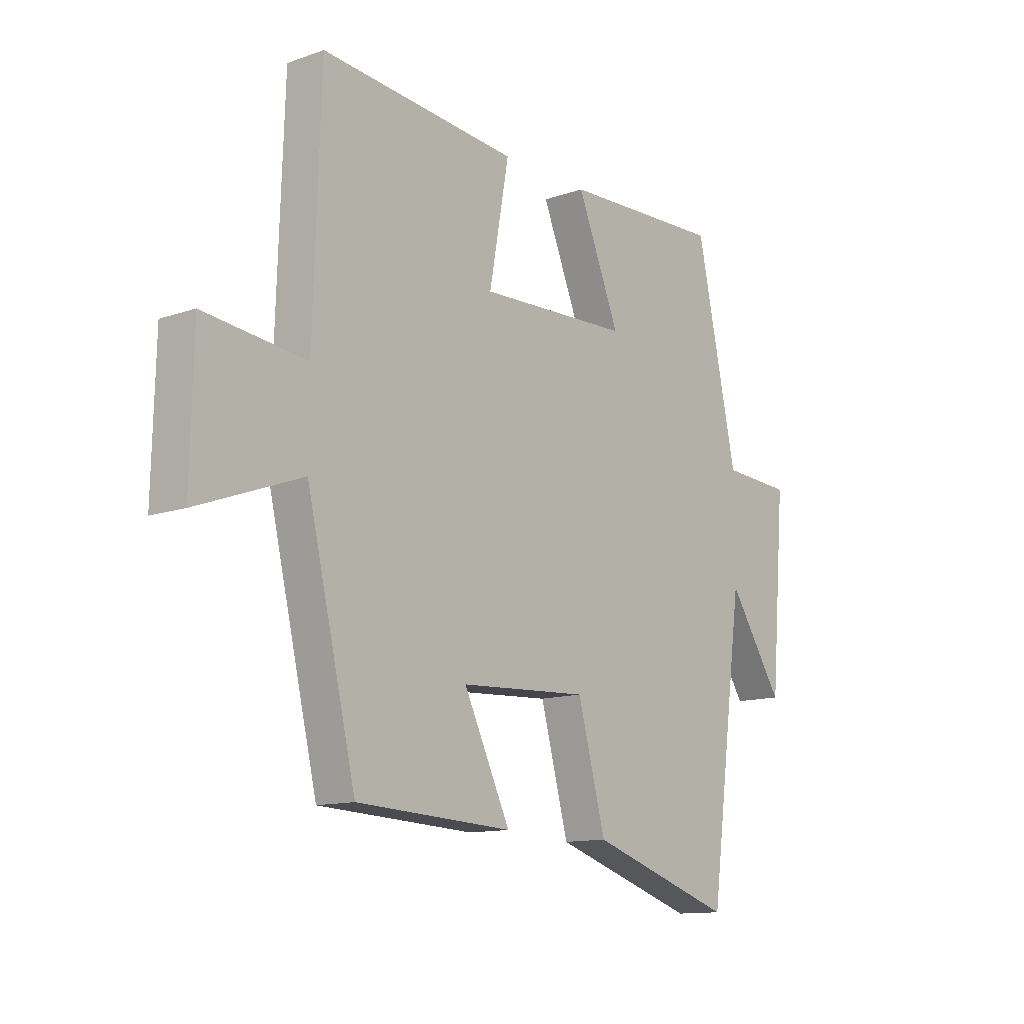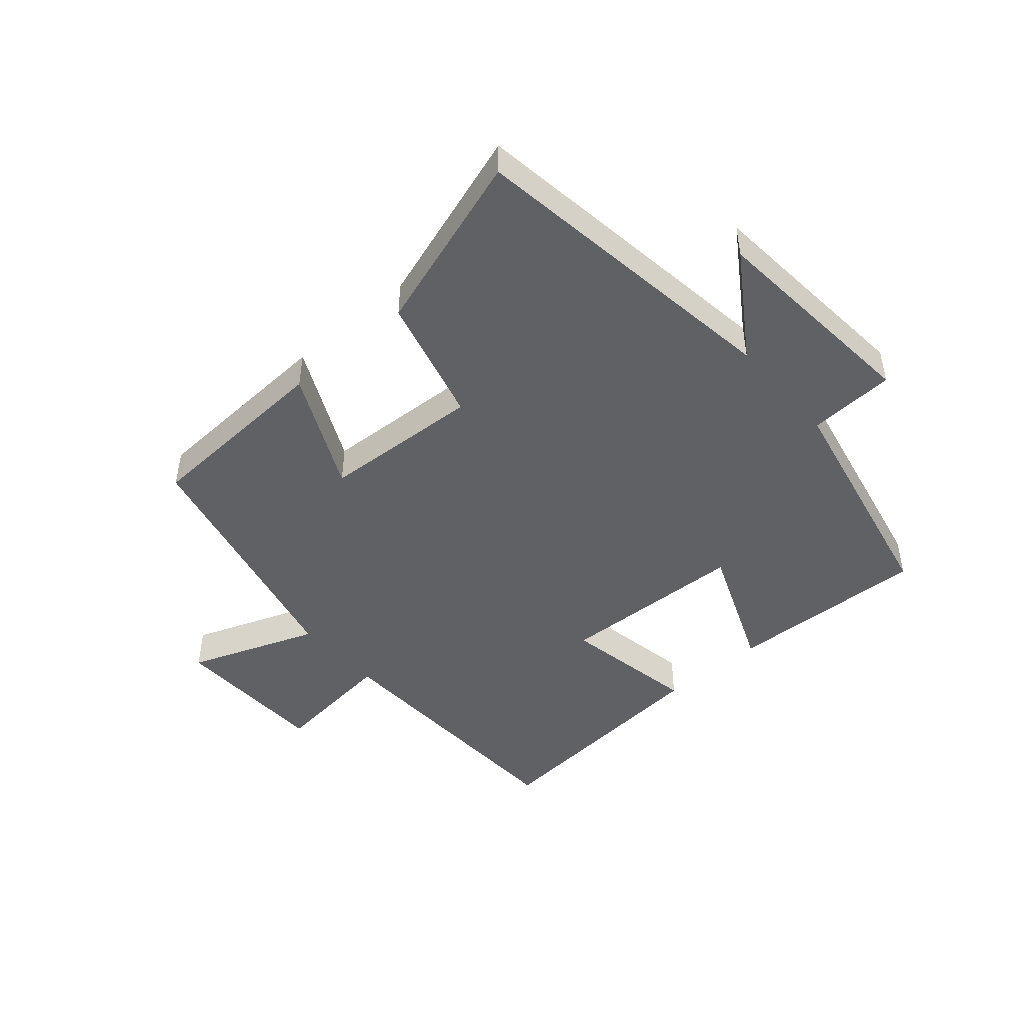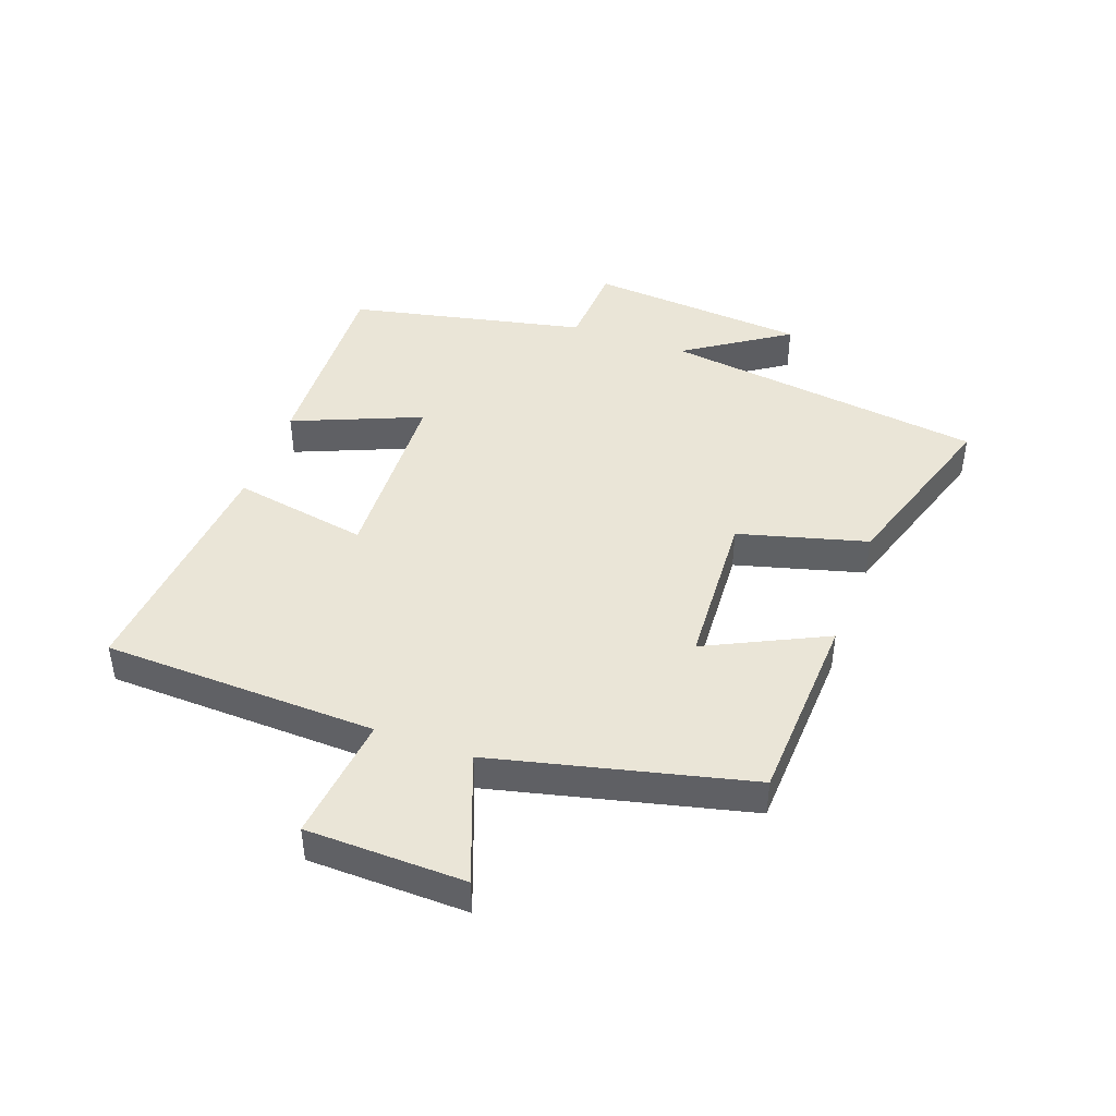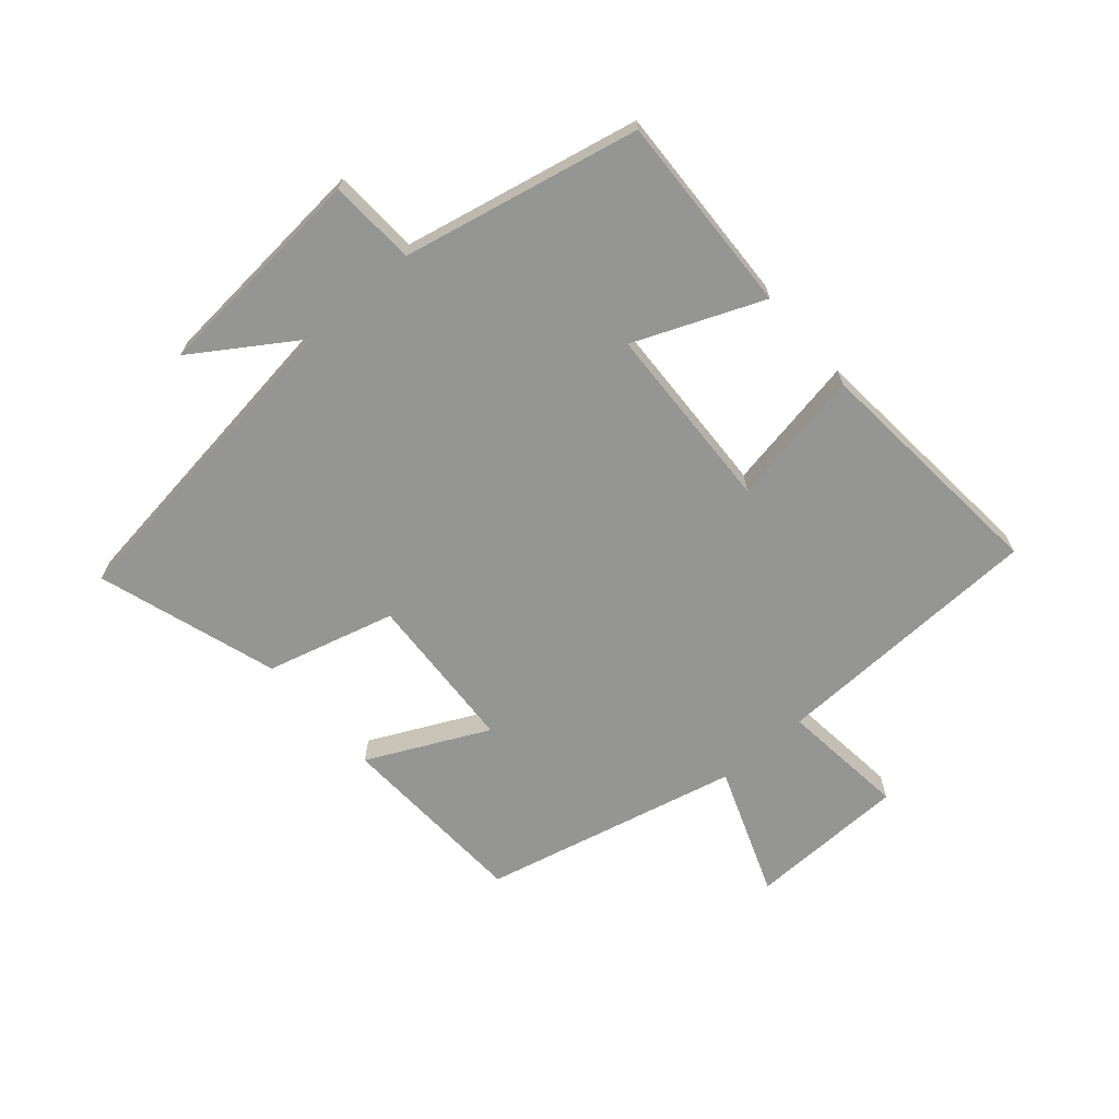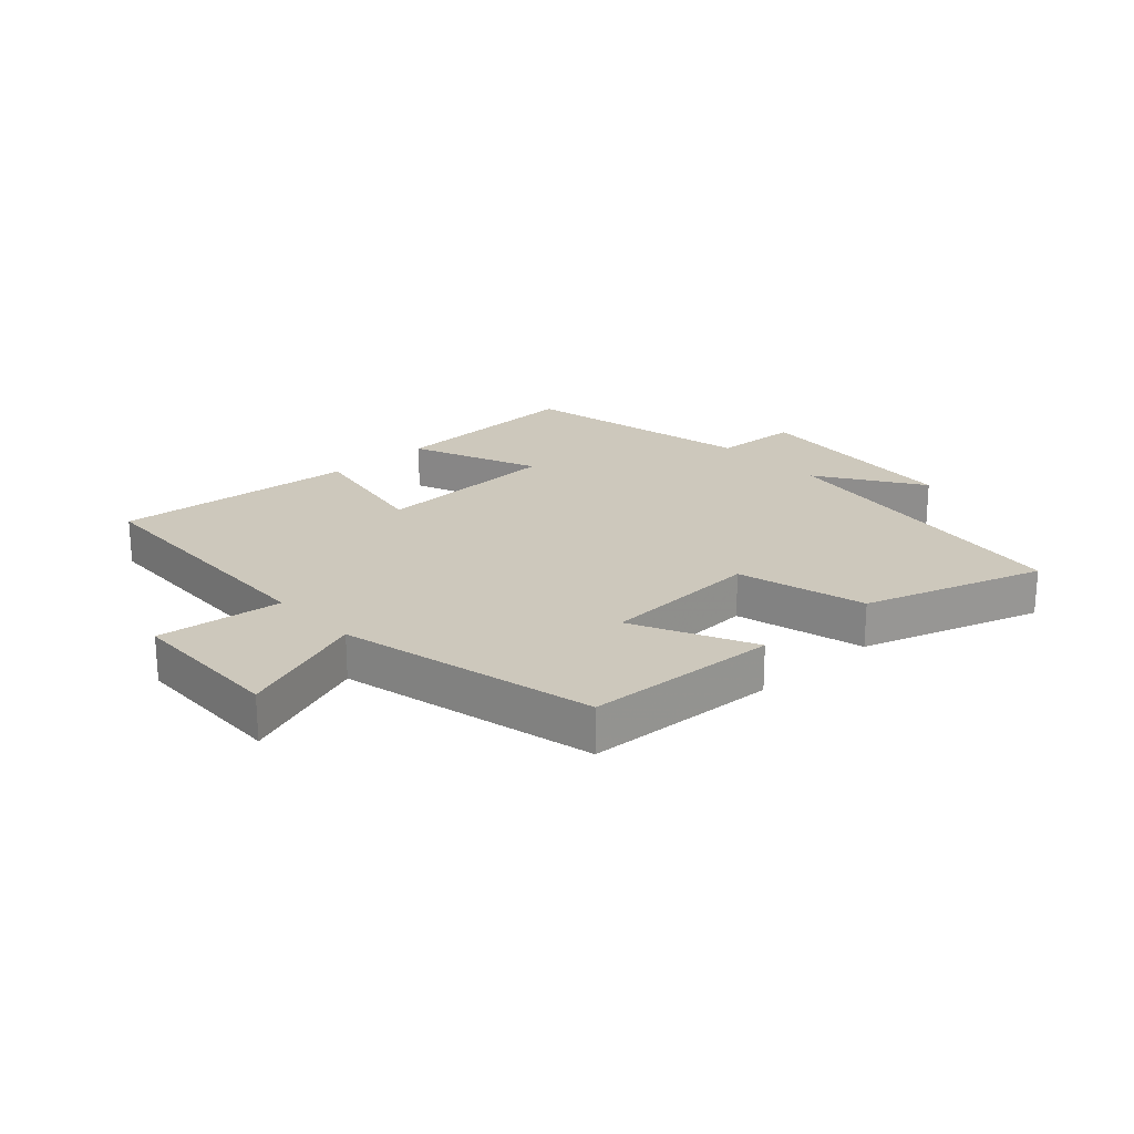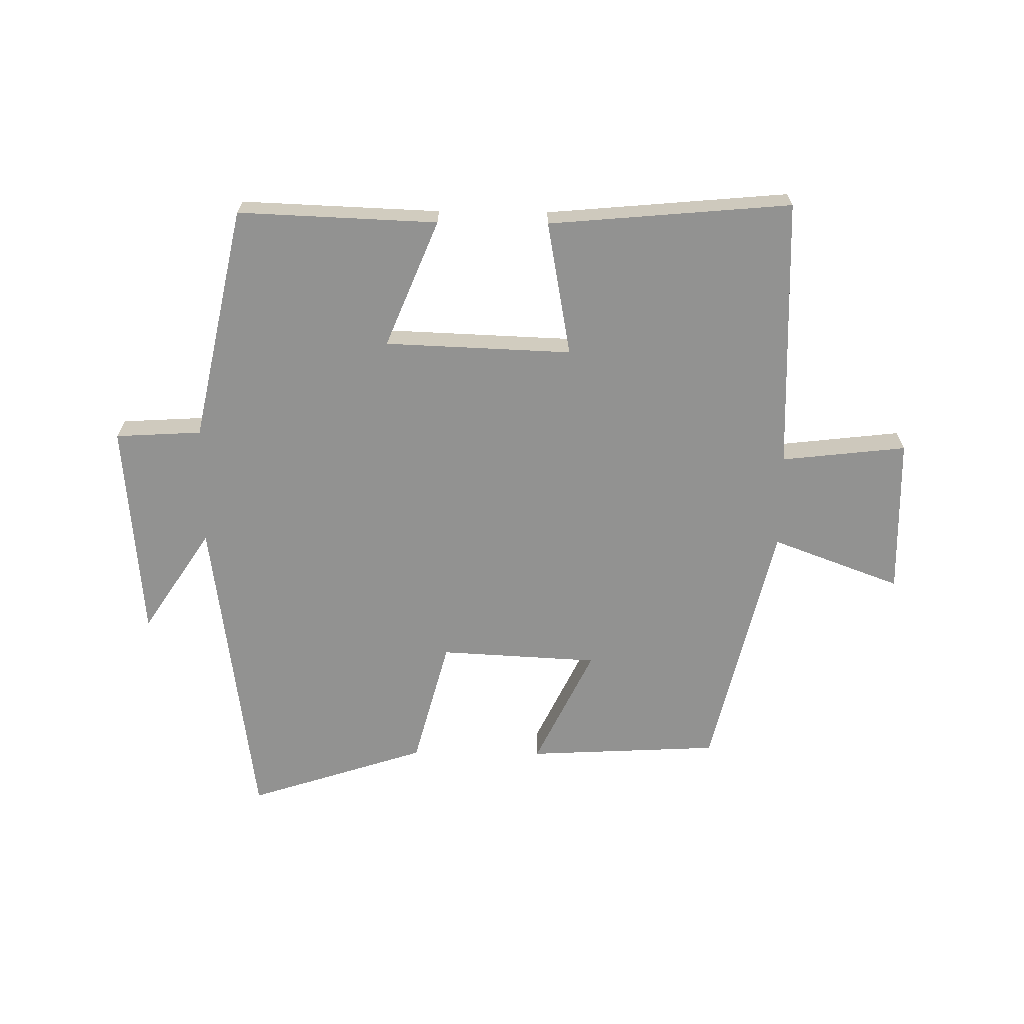
<metadata>
{"format":"obj","ext":"obj","renderer":"f3d","projection":"perspective","resolution":1024,"background":"white","views":[{"elev":-12.5,"azim":129.2,"up":"+Z"},{"elev":-46.4,"azim":-139.0,"up":"+Y"},{"elev":44.1,"azim":109.8,"up":"+Y"},{"elev":-67.3,"azim":-49.2,"up":"+Y"},{"elev":22.1,"azim":137.4,"up":"+Y"},{"elev":-66.2,"azim":-0.6,"up":"+Y"}]}
</metadata>
<code>
v -0.429 0.07 -0.595
v -0.5 0.07 -0.07
v -0.611 0.07 -0.238
v -0.641 0.07 0.12
v -0.5 0.07 0.128
v -0.418 0.07 0.513
v -0.092 0.07 0.5
v -0.178 0.07 0.291
v 0.128 0.07 0.279
v 0.088 0.07 0.5
v 0.485 0.07 0.535
v 0.5 0.07 0.089
v 0.705 0.07 0.112
v 0.711 0.07 -0.146
v 0.5 0.07 -0.067
v 0.401 0.07 -0.484
v 0.086 0.07 -0.5
v 0.18 0.07 -0.305
v -0.08 0.07 -0.291
v -0.136 0.07 -0.5
v -0.429 0 -0.595
v -0.5 0 -0.07
v -0.611 0 -0.238
v -0.641 0 0.12
v -0.5 0 0.128
v -0.418 0 0.513
v -0.092 0 0.5
v -0.178 0 0.291
v 0.128 0 0.279
v 0.088 0 0.5
v 0.485 0 0.535
v 0.5 0 0.089
v 0.705 0 0.112
v 0.711 0 -0.146
v 0.5 0 -0.067
v 0.401 0 -0.484
v 0.086 0 -0.5
v 0.18 0 -0.305
v -0.08 0 -0.291
v -0.136 0 -0.5
f 19 20 1 2
f 18 19 2
f 15 16 17 18
f 15 18 2
f 12 13 14 15
f 12 15 2
f 9 10 11 12
f 8 9 12 2
f 5 6 7 8
f 5 8 2
f 2 3 4 5
f 22 21 40 39
f 22 39 38
f 38 37 36 35
f 22 38 35
f 35 34 33 32
f 22 35 32
f 32 31 30 29
f 22 32 29 28
f 28 27 26 25
f 22 28 25
f 25 24 23 22
f 1 21 22 2
f 2 22 23 3
f 3 23 24 4
f 4 24 25 5
f 5 25 26 6
f 6 26 27 7
f 7 27 28 8
f 8 28 29 9
f 9 29 30 10
f 10 30 31 11
f 11 31 32 12
f 12 32 33 13
f 13 33 34 14
f 14 34 35 15
f 15 35 36 16
f 16 36 37 17
f 17 37 38 18
f 18 38 39 19
f 19 39 40 20
f 20 40 21 1

</code>
